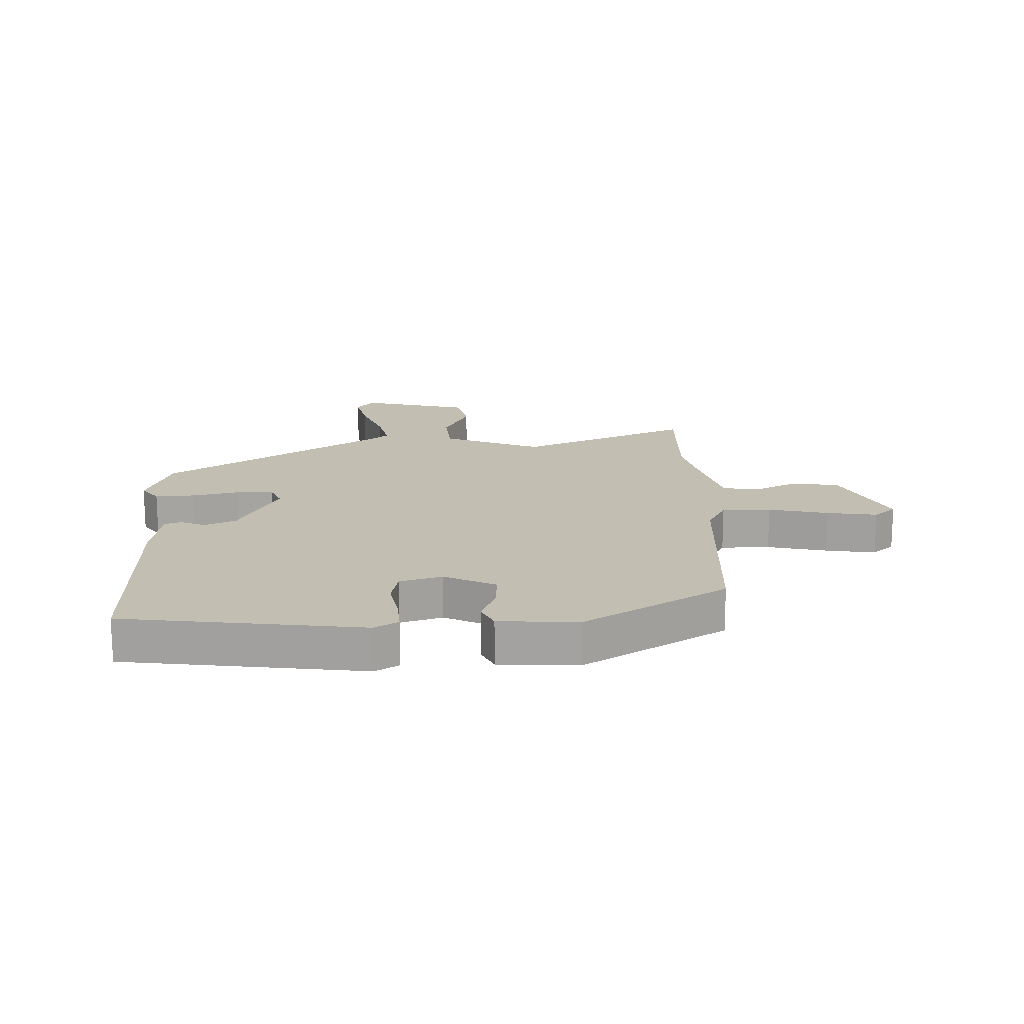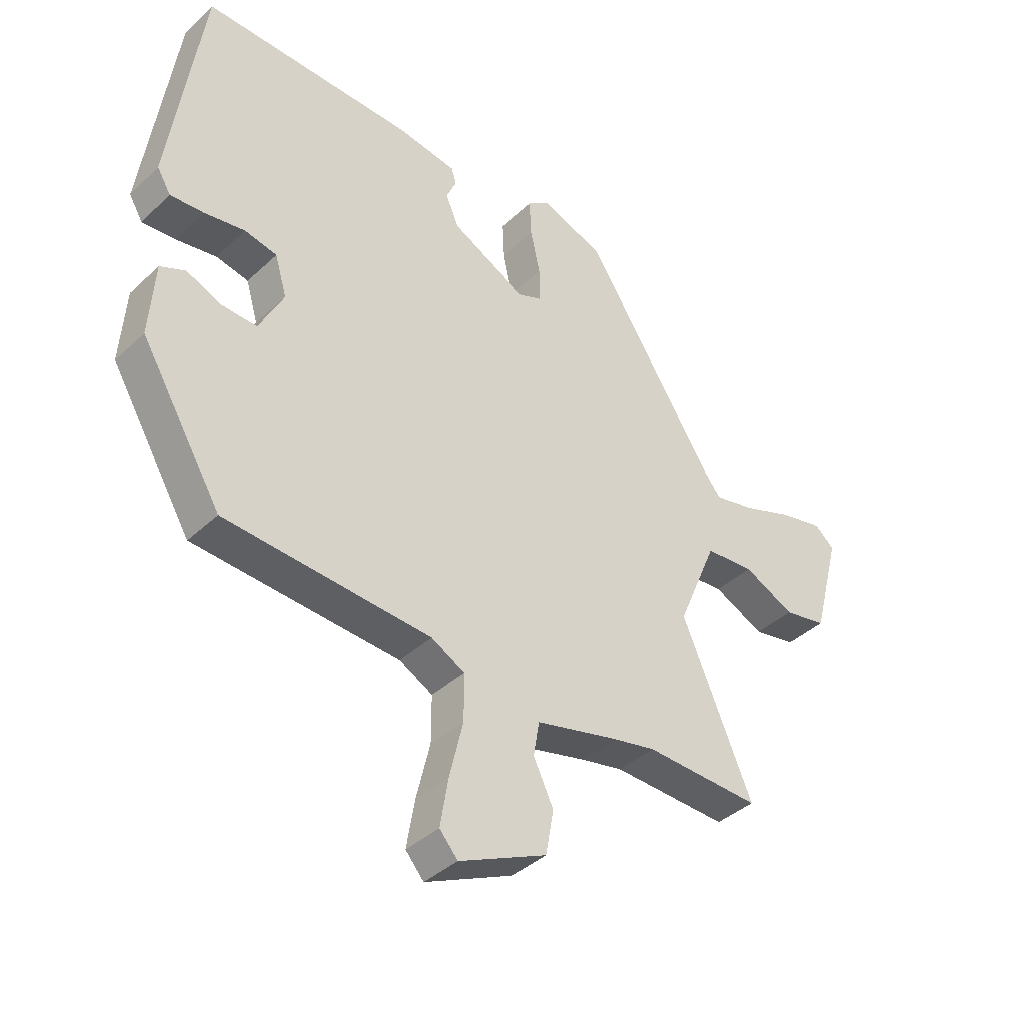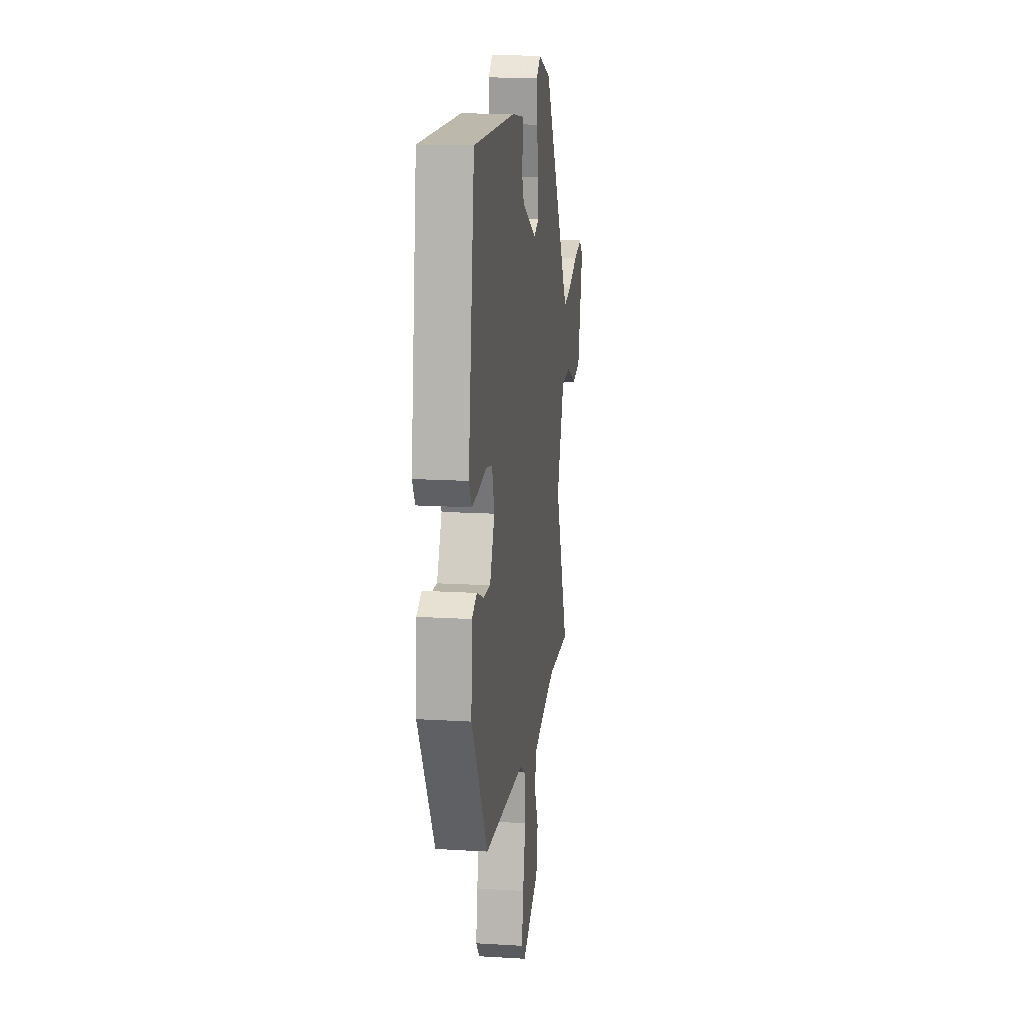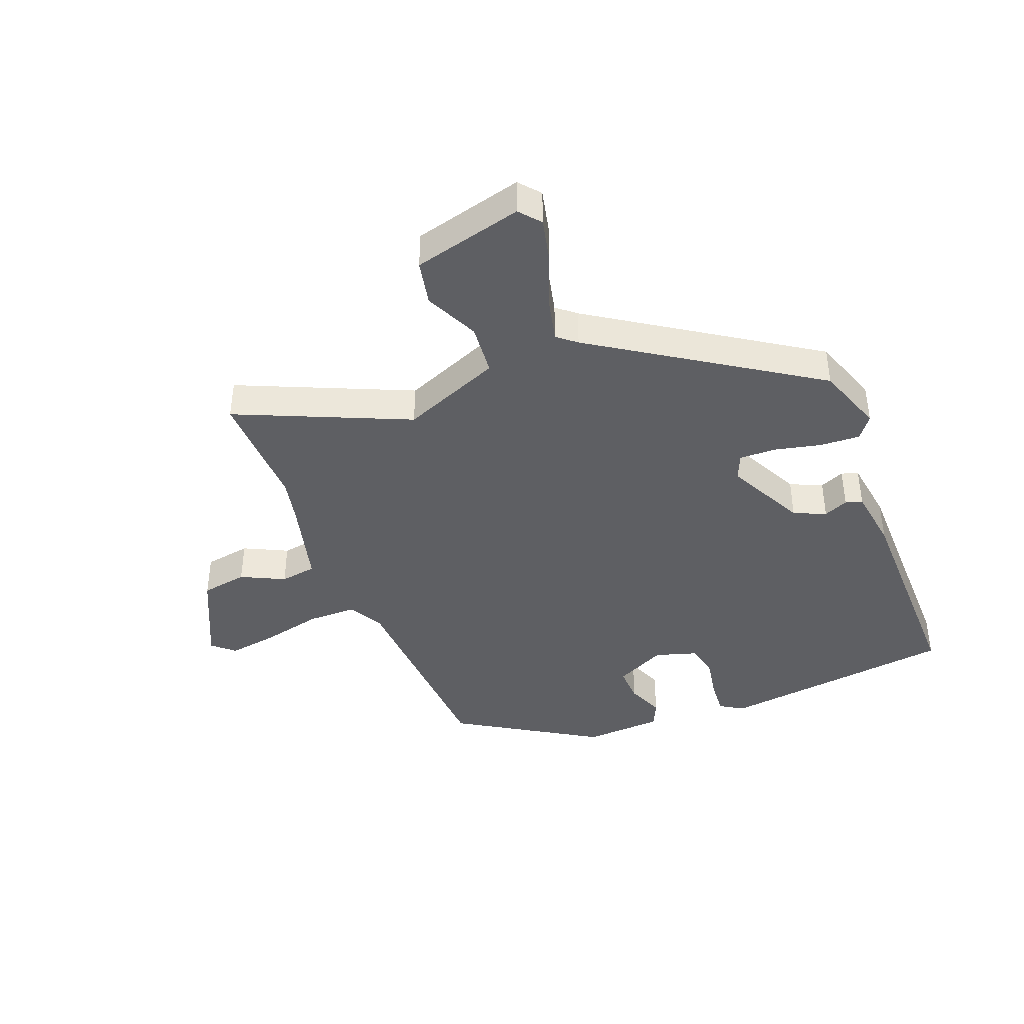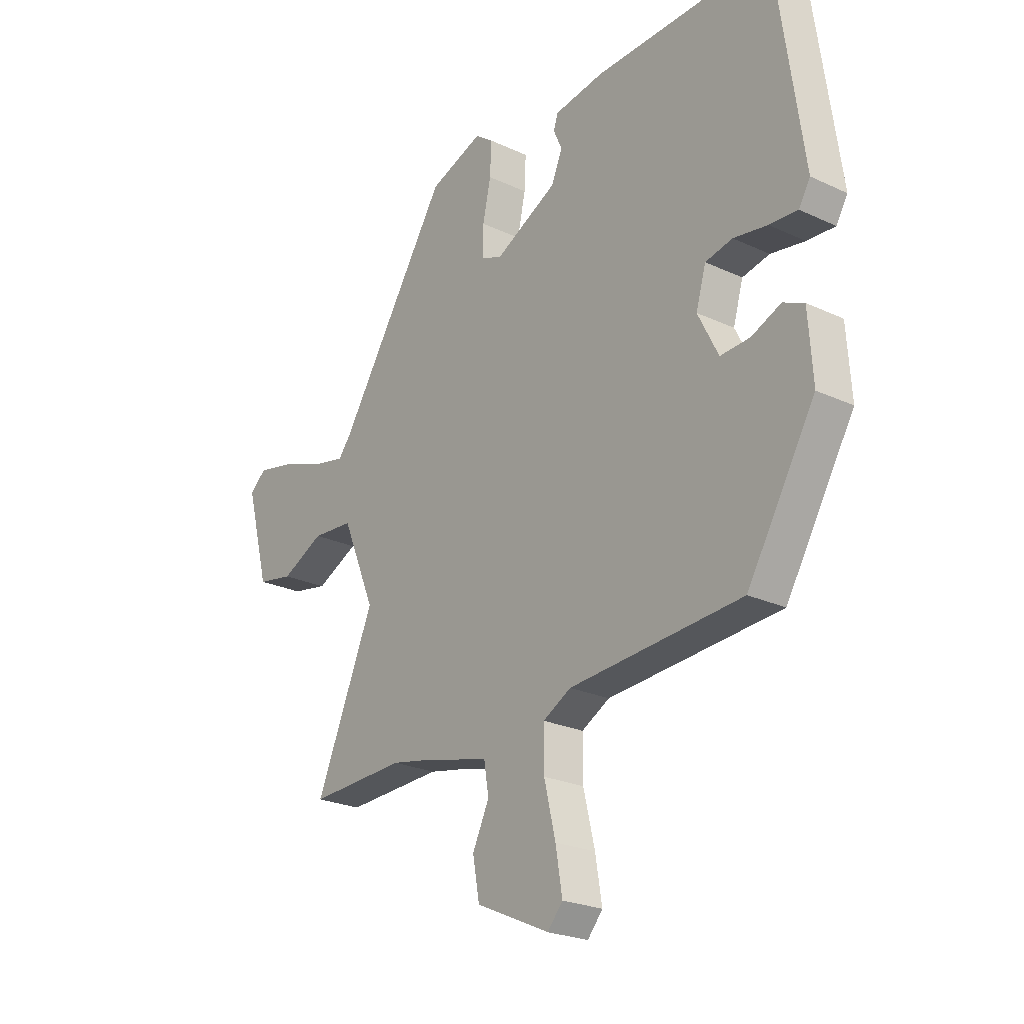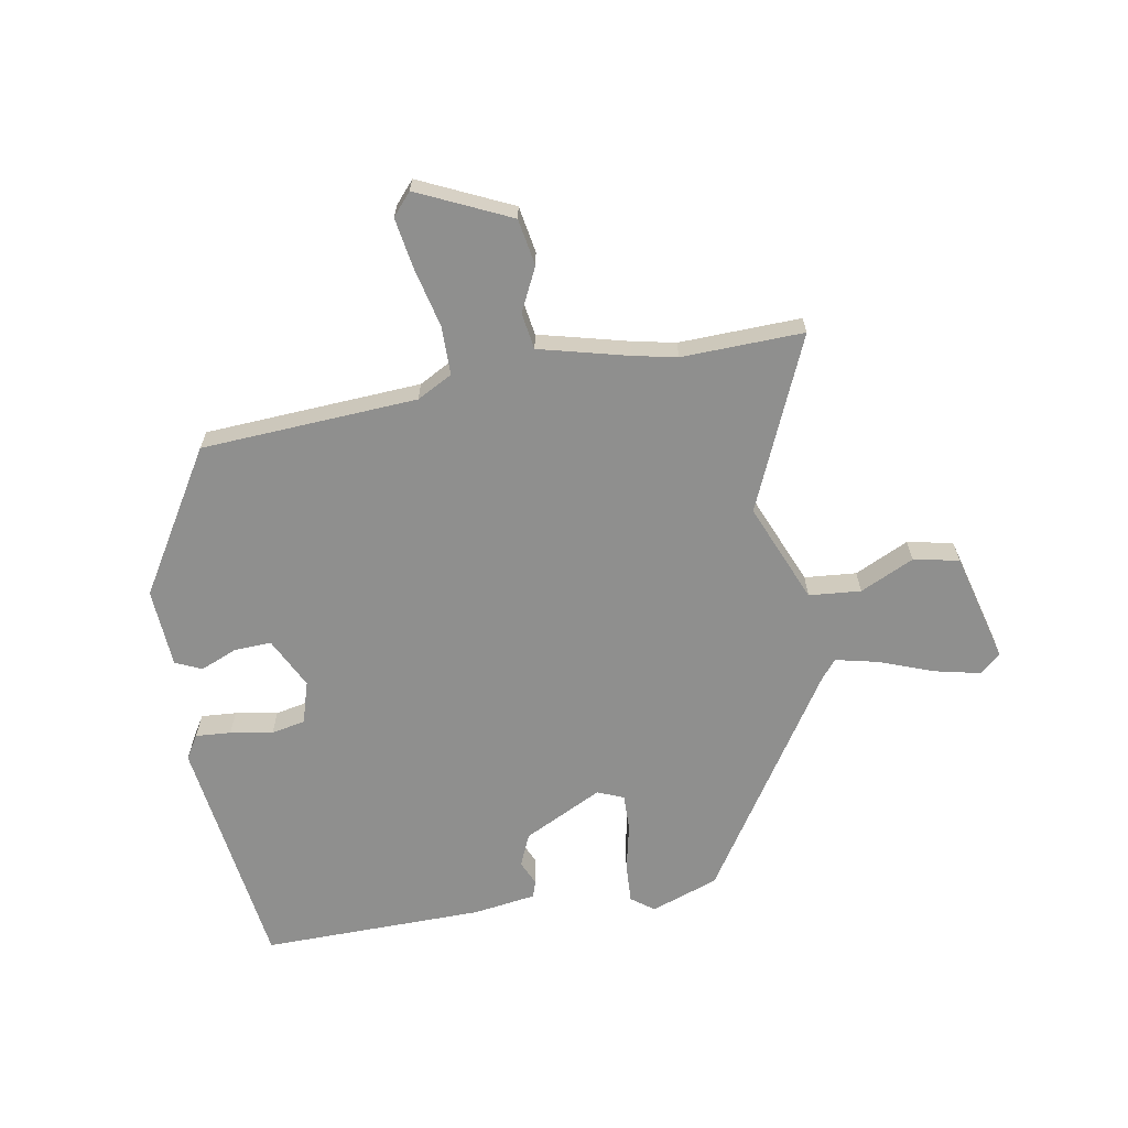
<metadata>
{"format":"obj","ext":"obj","renderer":"f3d","projection":"perspective","resolution":1024,"background":"white","views":[{"elev":17.1,"azim":87.7,"up":"+Y"},{"elev":-39.3,"azim":139.0,"up":"+Z"},{"elev":15.9,"azim":97.2,"up":"+Z"},{"elev":-41.2,"azim":-69.2,"up":"+Y"},{"elev":-24.0,"azim":52.2,"up":"+Z"},{"elev":-65.2,"azim":-170.3,"up":"+Y"}]}
</metadata>
<code>
v -0.388 0.07 -0.496
v -0.592 0.07 -0.503
v -0.468 0.07 -0.214
v -0.538 0.07 -0.048
v -0.625 0.07 -0.041
v -0.715 0.07 -0.084
v -0.791 0.07 -0.069
v -0.84 0.07 0.115
v -0.805 0.07 0.145
v -0.728 0.07 0.128
v -0.639 0.07 0.095
v -0.567 0.07 0.079
v -0.541 0.07 0.111
v -0.306 0.07 0.477
v -0.193 0.07 0.518
v -0.155 0.07 0.49
v -0.158 0.07 0.423
v -0.175 0.07 0.345
v -0.176 0.07 0.283
v -0.132 0.07 0.265
v 0 0.07 0.332
v 0.023 0.07 0.386
v 0.005 0.07 0.427
v 0.014 0.07 0.455
v 0.119 0.07 0.471
v 0.492 0.07 0.478
v 0.548 0.07 0.08
v 0.524 0.07 0.04
v 0.465 0.07 0.044
v 0.394 0.07 0.056
v 0.337 0.07 0.044
v 0.316 0.07 -0.027
v 0.359 0.07 -0.112
v 0.421 0.07 -0.109
v 0.483 0.07 -0.083
v 0.527 0.07 -0.103
v 0.536 0.07 -0.235
v 0.393 0.07 -0.473
v 0.031 0.07 -0.496
v -0.028 0.07 -0.528
v -0.028 0.07 -0.61
v -0.004 0.07 -0.71
v 0.01 0.07 -0.794
v -0.022 0.07 -0.831
v -0.177 0.07 -0.76
v -0.191 0.07 -0.682
v -0.156 0.07 -0.609
v -0.166 0.07 -0.548
v -0.315 0.07 -0.511
v -0.388 0 -0.496
v -0.592 0 -0.503
v -0.468 0 -0.214
v -0.538 0 -0.048
v -0.625 0 -0.041
v -0.715 0 -0.084
v -0.791 0 -0.069
v -0.84 0 0.115
v -0.805 0 0.145
v -0.728 0 0.128
v -0.639 0 0.095
v -0.567 0 0.079
v -0.541 0 0.111
v -0.306 0 0.477
v -0.193 0 0.518
v -0.155 0 0.49
v -0.158 0 0.423
v -0.175 0 0.345
v -0.176 0 0.283
v -0.132 0 0.265
v 0 0 0.332
v 0.023 0 0.386
v 0.005 0 0.427
v 0.014 0 0.455
v 0.119 0 0.471
v 0.492 0 0.478
v 0.548 0 0.08
v 0.524 0 0.04
v 0.465 0 0.044
v 0.394 0 0.056
v 0.337 0 0.044
v 0.316 0 -0.027
v 0.359 0 -0.112
v 0.421 0 -0.109
v 0.483 0 -0.083
v 0.527 0 -0.103
v 0.536 0 -0.235
v 0.393 0 -0.473
v 0.031 0 -0.496
v -0.028 0 -0.528
v -0.028 0 -0.61
v -0.004 0 -0.71
v 0.01 0 -0.794
v -0.022 0 -0.831
v -0.177 0 -0.76
v -0.191 0 -0.682
v -0.156 0 -0.609
v -0.166 0 -0.548
v -0.315 0 -0.511
f 44 45 46 47
f 44 47 48
f 41 42 43 44
f 41 44 48
f 40 41 48
f 39 40 48 49
f 34 35 36 37
f 33 34 37 38
f 32 33 38 39
f 27 28 29 30
f 25 26 27 30
f 25 30 31
f 22 23 24 25
f 21 22 25 31
f 20 21 31 32
f 15 16 17 18
f 13 14 15 18
f 12 13 18 19
f 8 9 10 11
f 8 11 12
f 5 6 7 8
f 4 5 8 12
f 3 4 12 19
f 1 2 3 19
f 20 32 39 49
f 1 19 20 49
f 96 95 94 93
f 97 96 93
f 93 92 91 90
f 97 93 90
f 97 90 89
f 98 97 89 88
f 86 85 84 83
f 87 86 83 82
f 88 87 82 81
f 79 78 77 76
f 79 76 75 74
f 80 79 74
f 74 73 72 71
f 80 74 71 70
f 81 80 70 69
f 67 66 65 64
f 67 64 63 62
f 68 67 62 61
f 60 59 58 57
f 61 60 57
f 57 56 55 54
f 61 57 54 53
f 68 61 53 52
f 68 52 51 50
f 98 88 81 69
f 98 69 68 50
f 1 50 51 2
f 2 51 52 3
f 3 52 53 4
f 4 53 54 5
f 5 54 55 6
f 6 55 56 7
f 7 56 57 8
f 8 57 58 9
f 9 58 59 10
f 10 59 60 11
f 11 60 61 12
f 12 61 62 13
f 13 62 63 14
f 14 63 64 15
f 15 64 65 16
f 16 65 66 17
f 17 66 67 18
f 18 67 68 19
f 19 68 69 20
f 20 69 70 21
f 21 70 71 22
f 22 71 72 23
f 23 72 73 24
f 24 73 74 25
f 25 74 75 26
f 26 75 76 27
f 27 76 77 28
f 28 77 78 29
f 29 78 79 30
f 30 79 80 31
f 31 80 81 32
f 32 81 82 33
f 33 82 83 34
f 34 83 84 35
f 35 84 85 36
f 36 85 86 37
f 37 86 87 38
f 38 87 88 39
f 39 88 89 40
f 40 89 90 41
f 41 90 91 42
f 42 91 92 43
f 43 92 93 44
f 44 93 94 45
f 45 94 95 46
f 46 95 96 47
f 47 96 97 48
f 48 97 98 49
f 49 98 50 1

</code>
